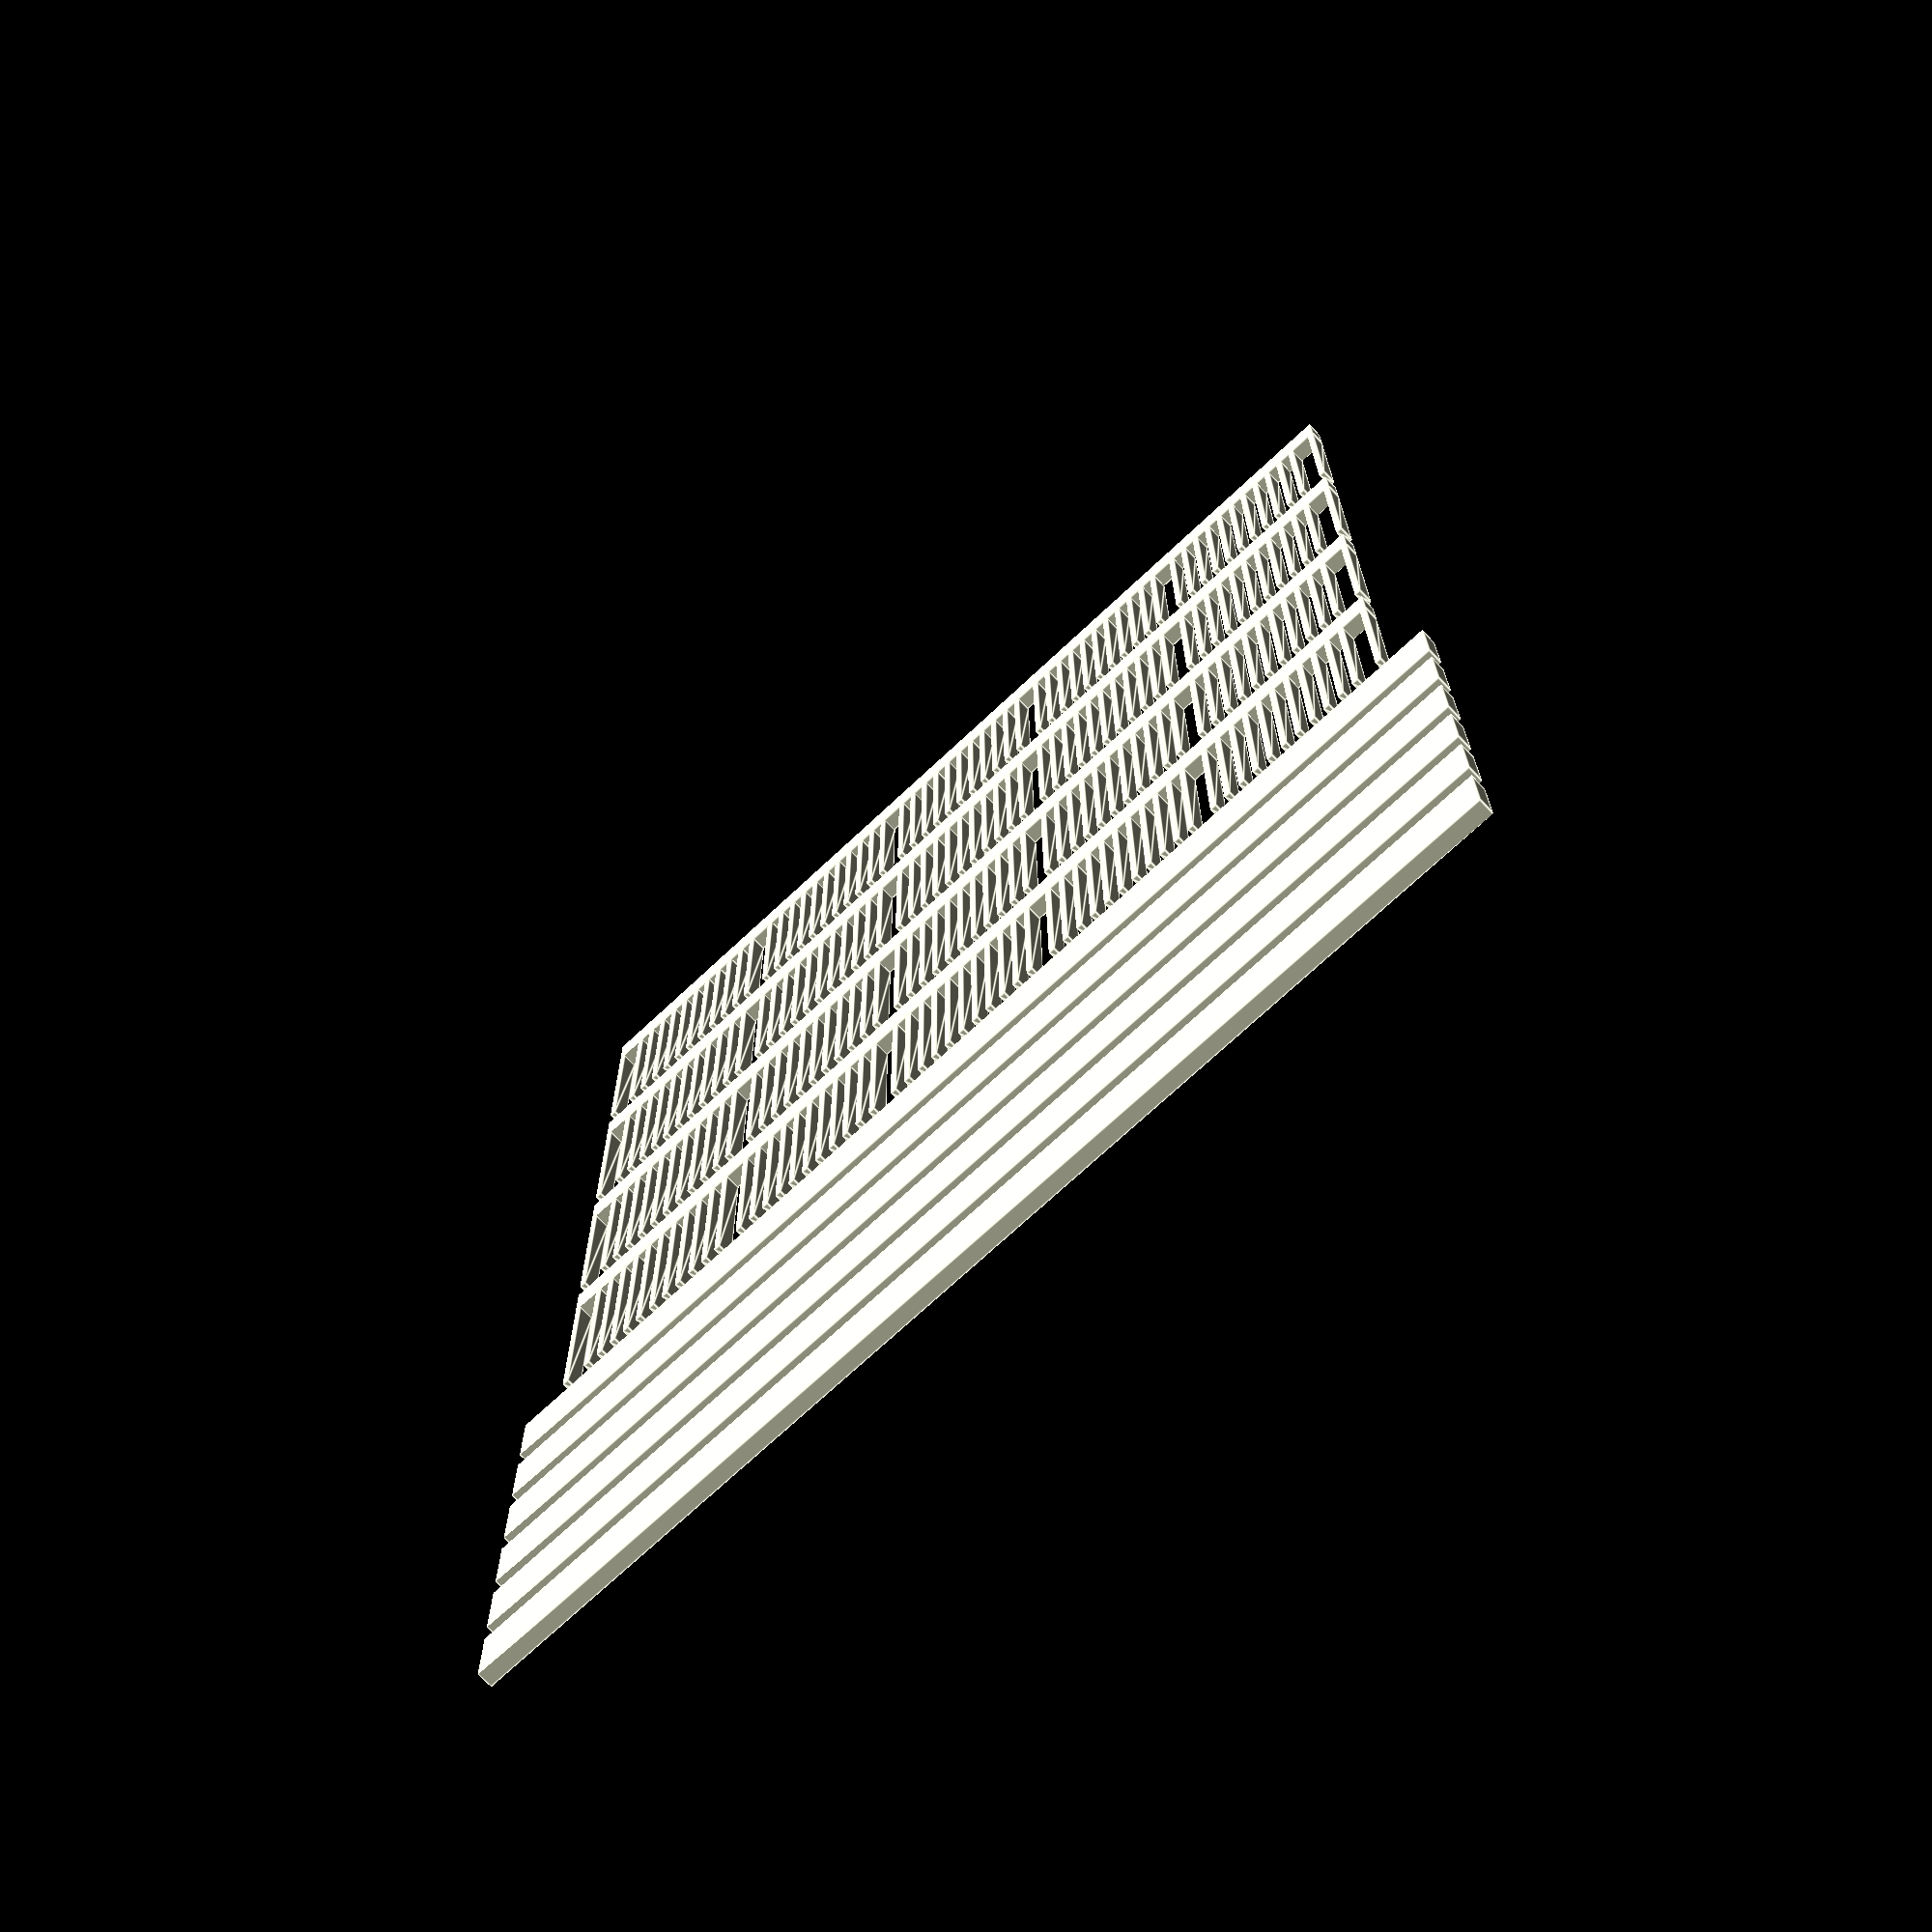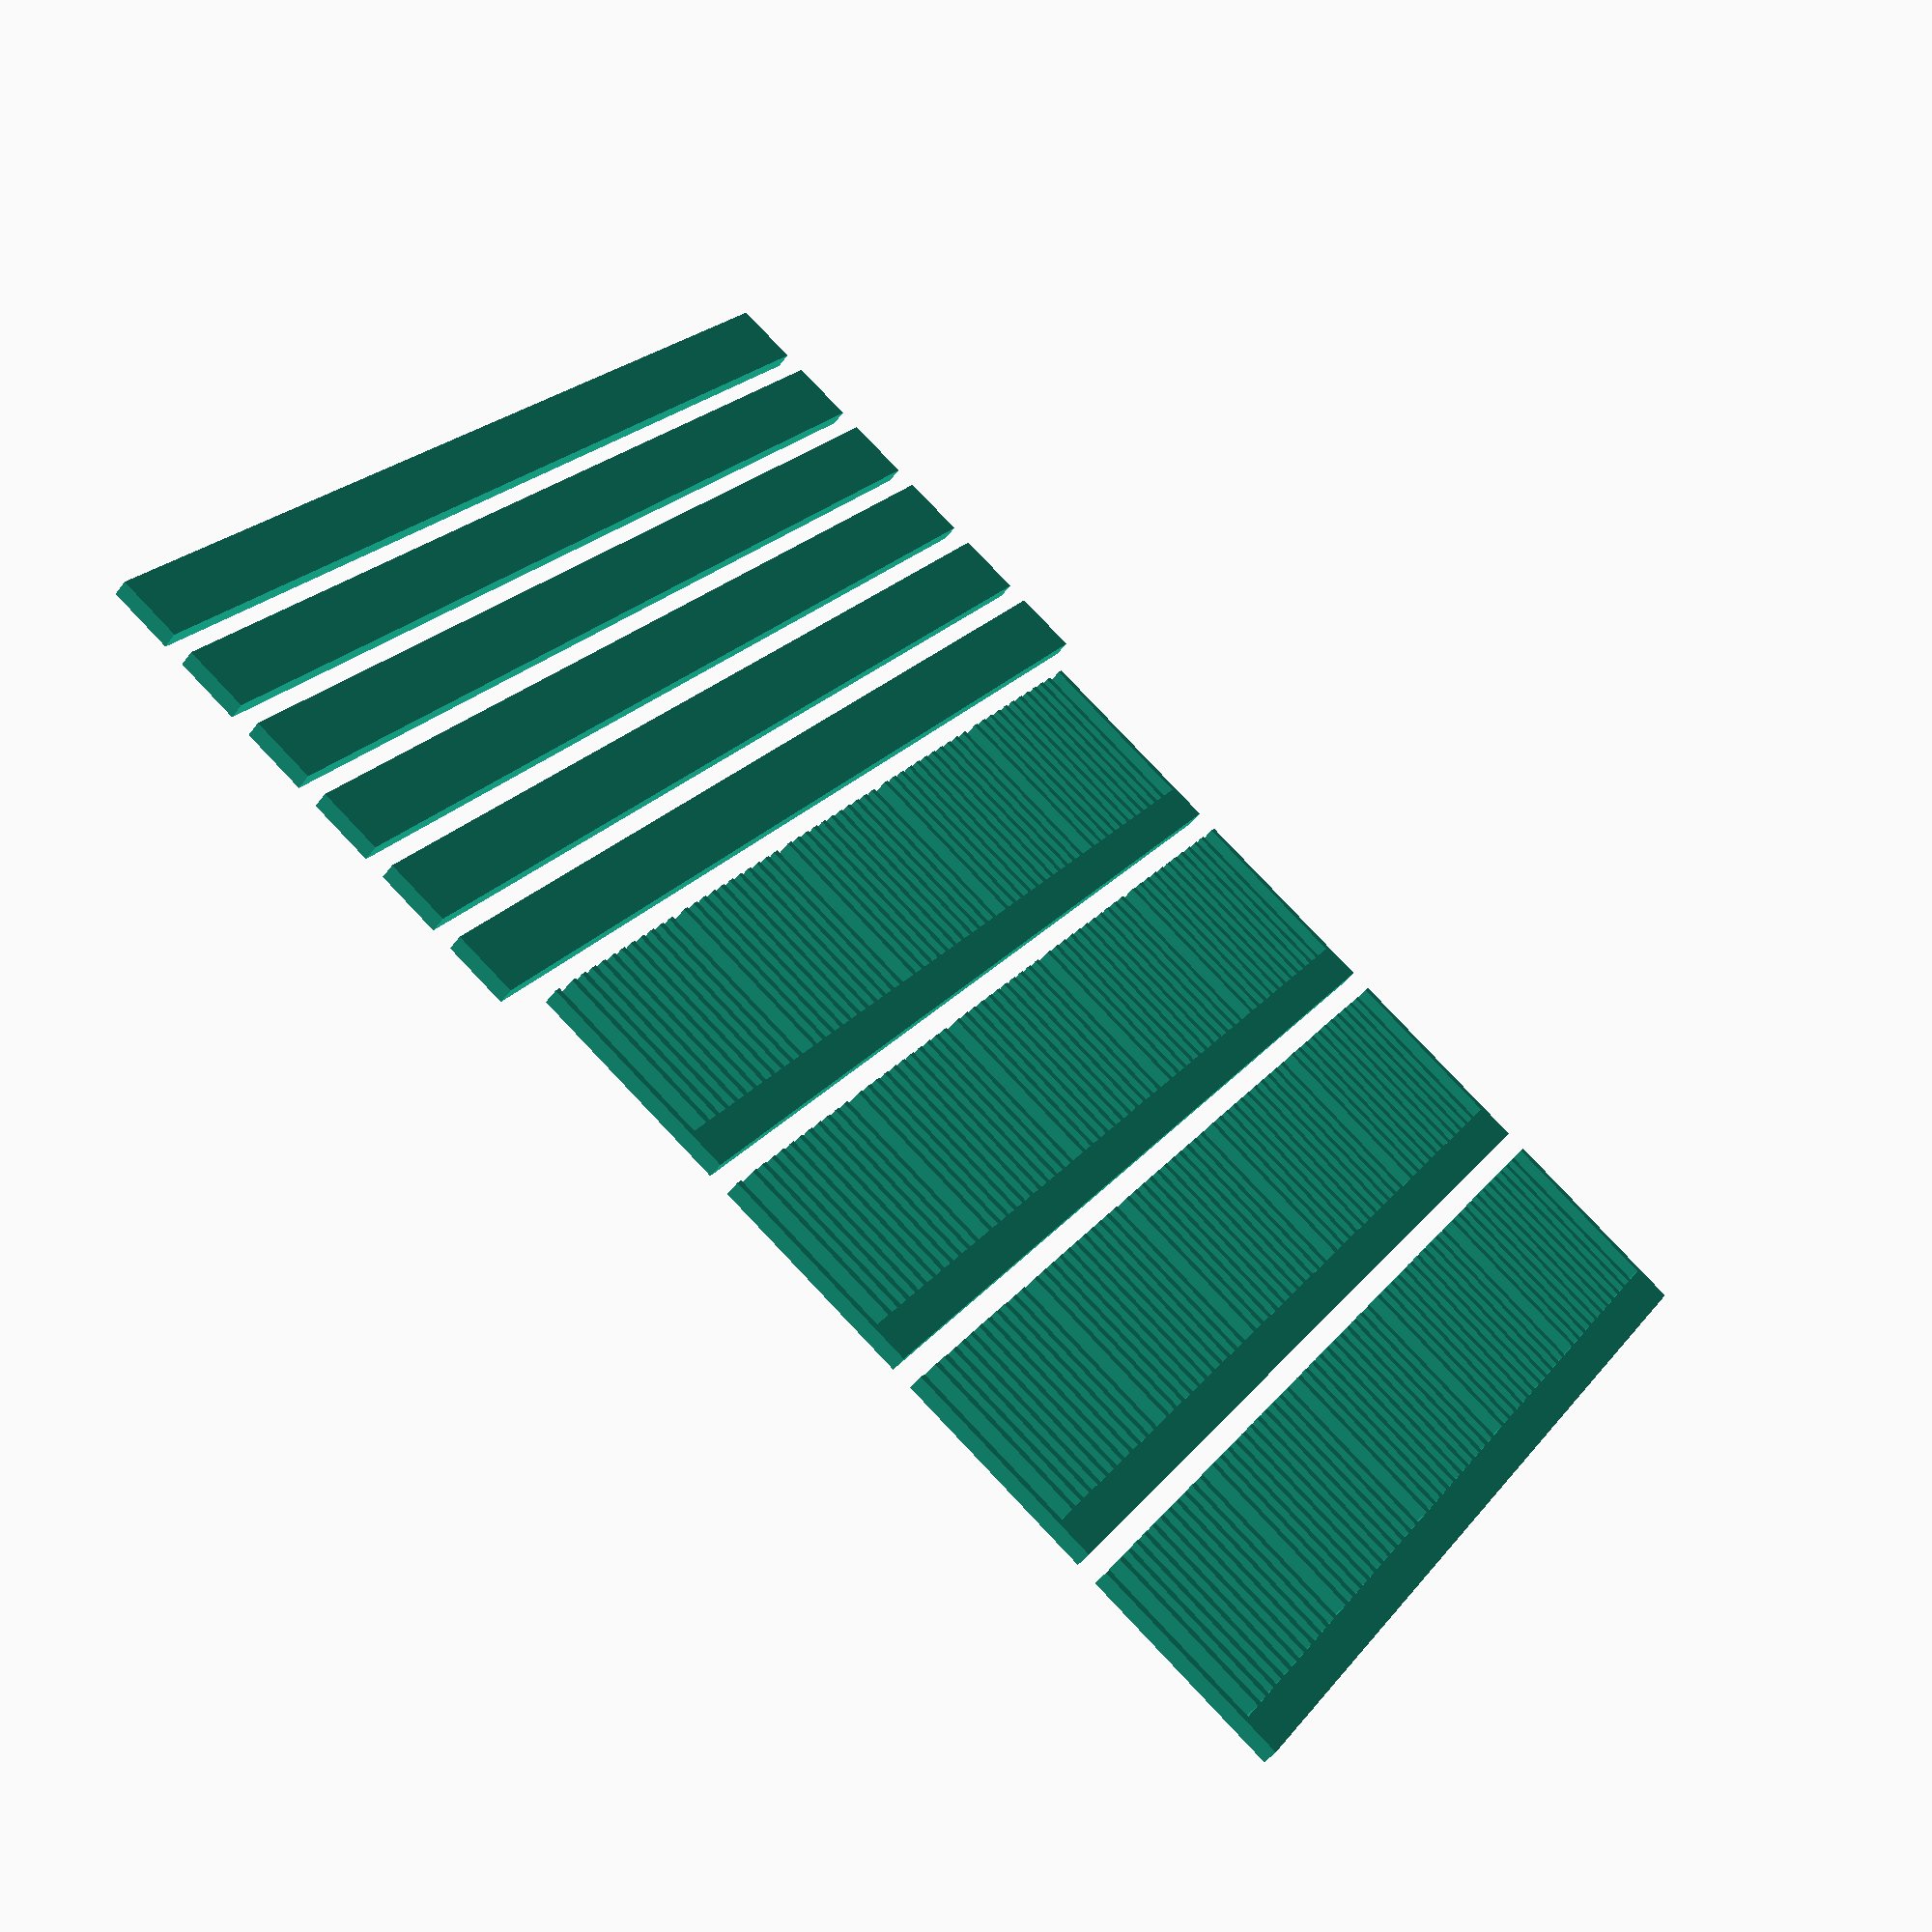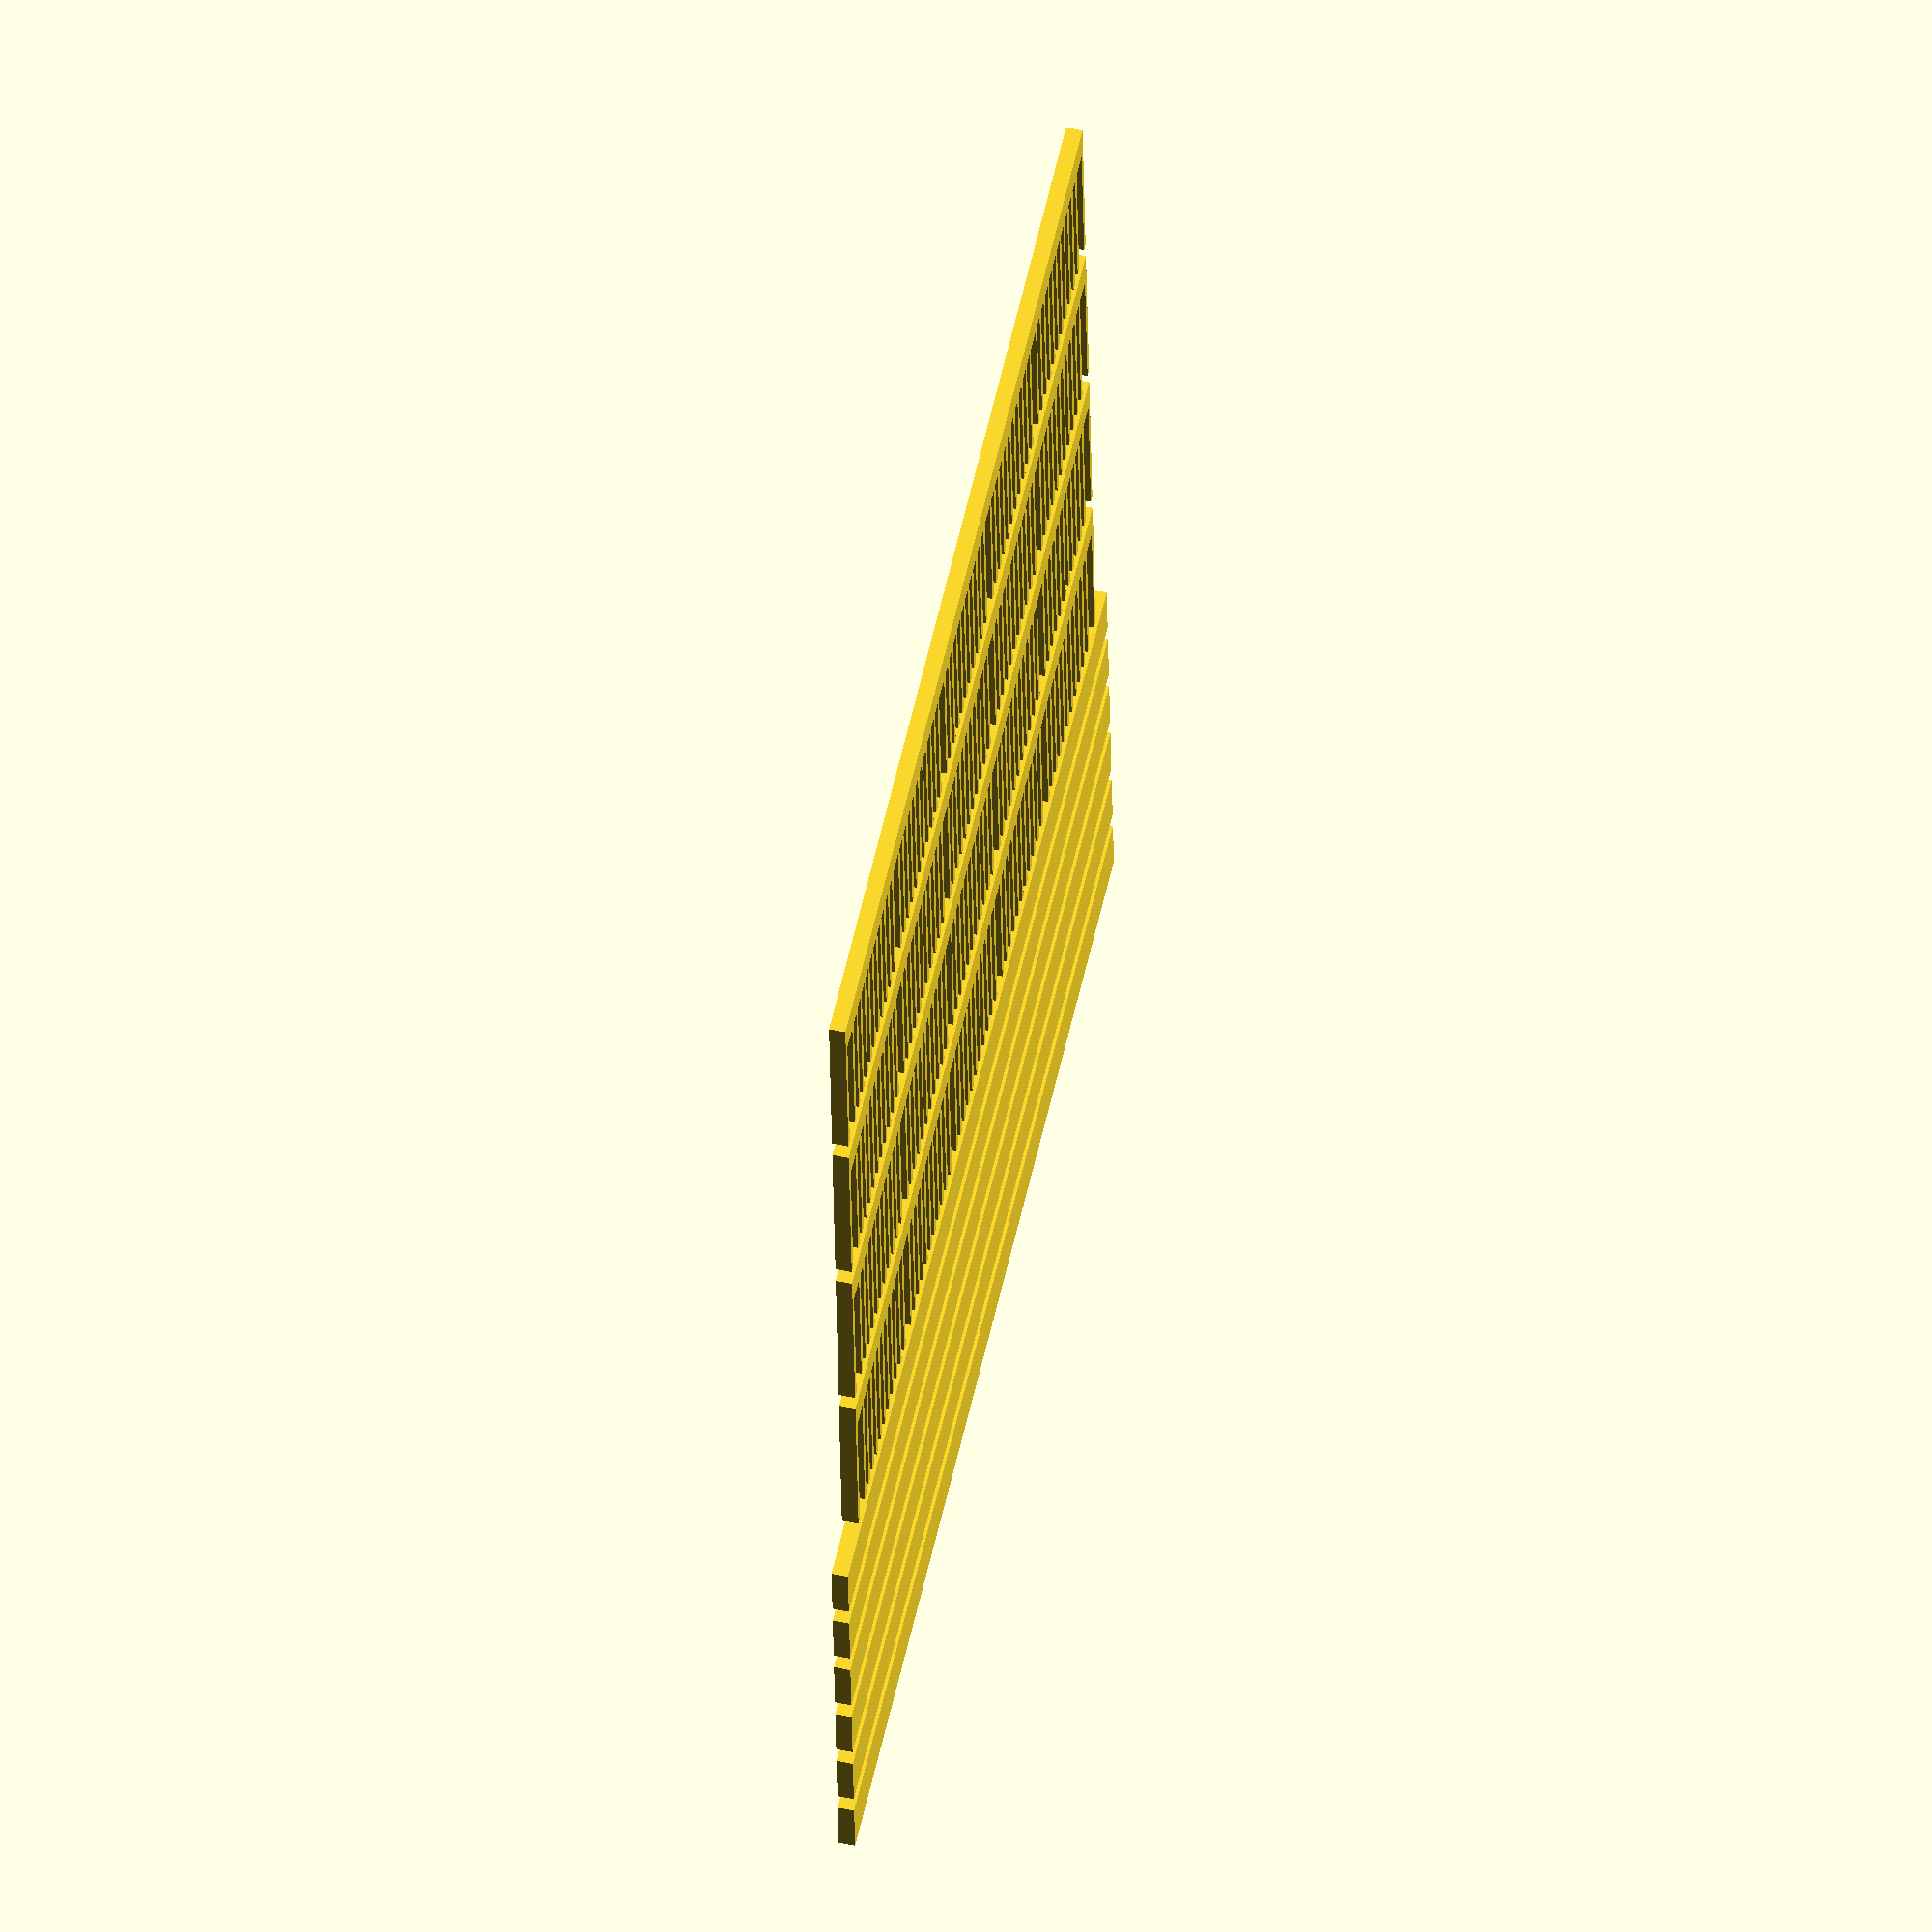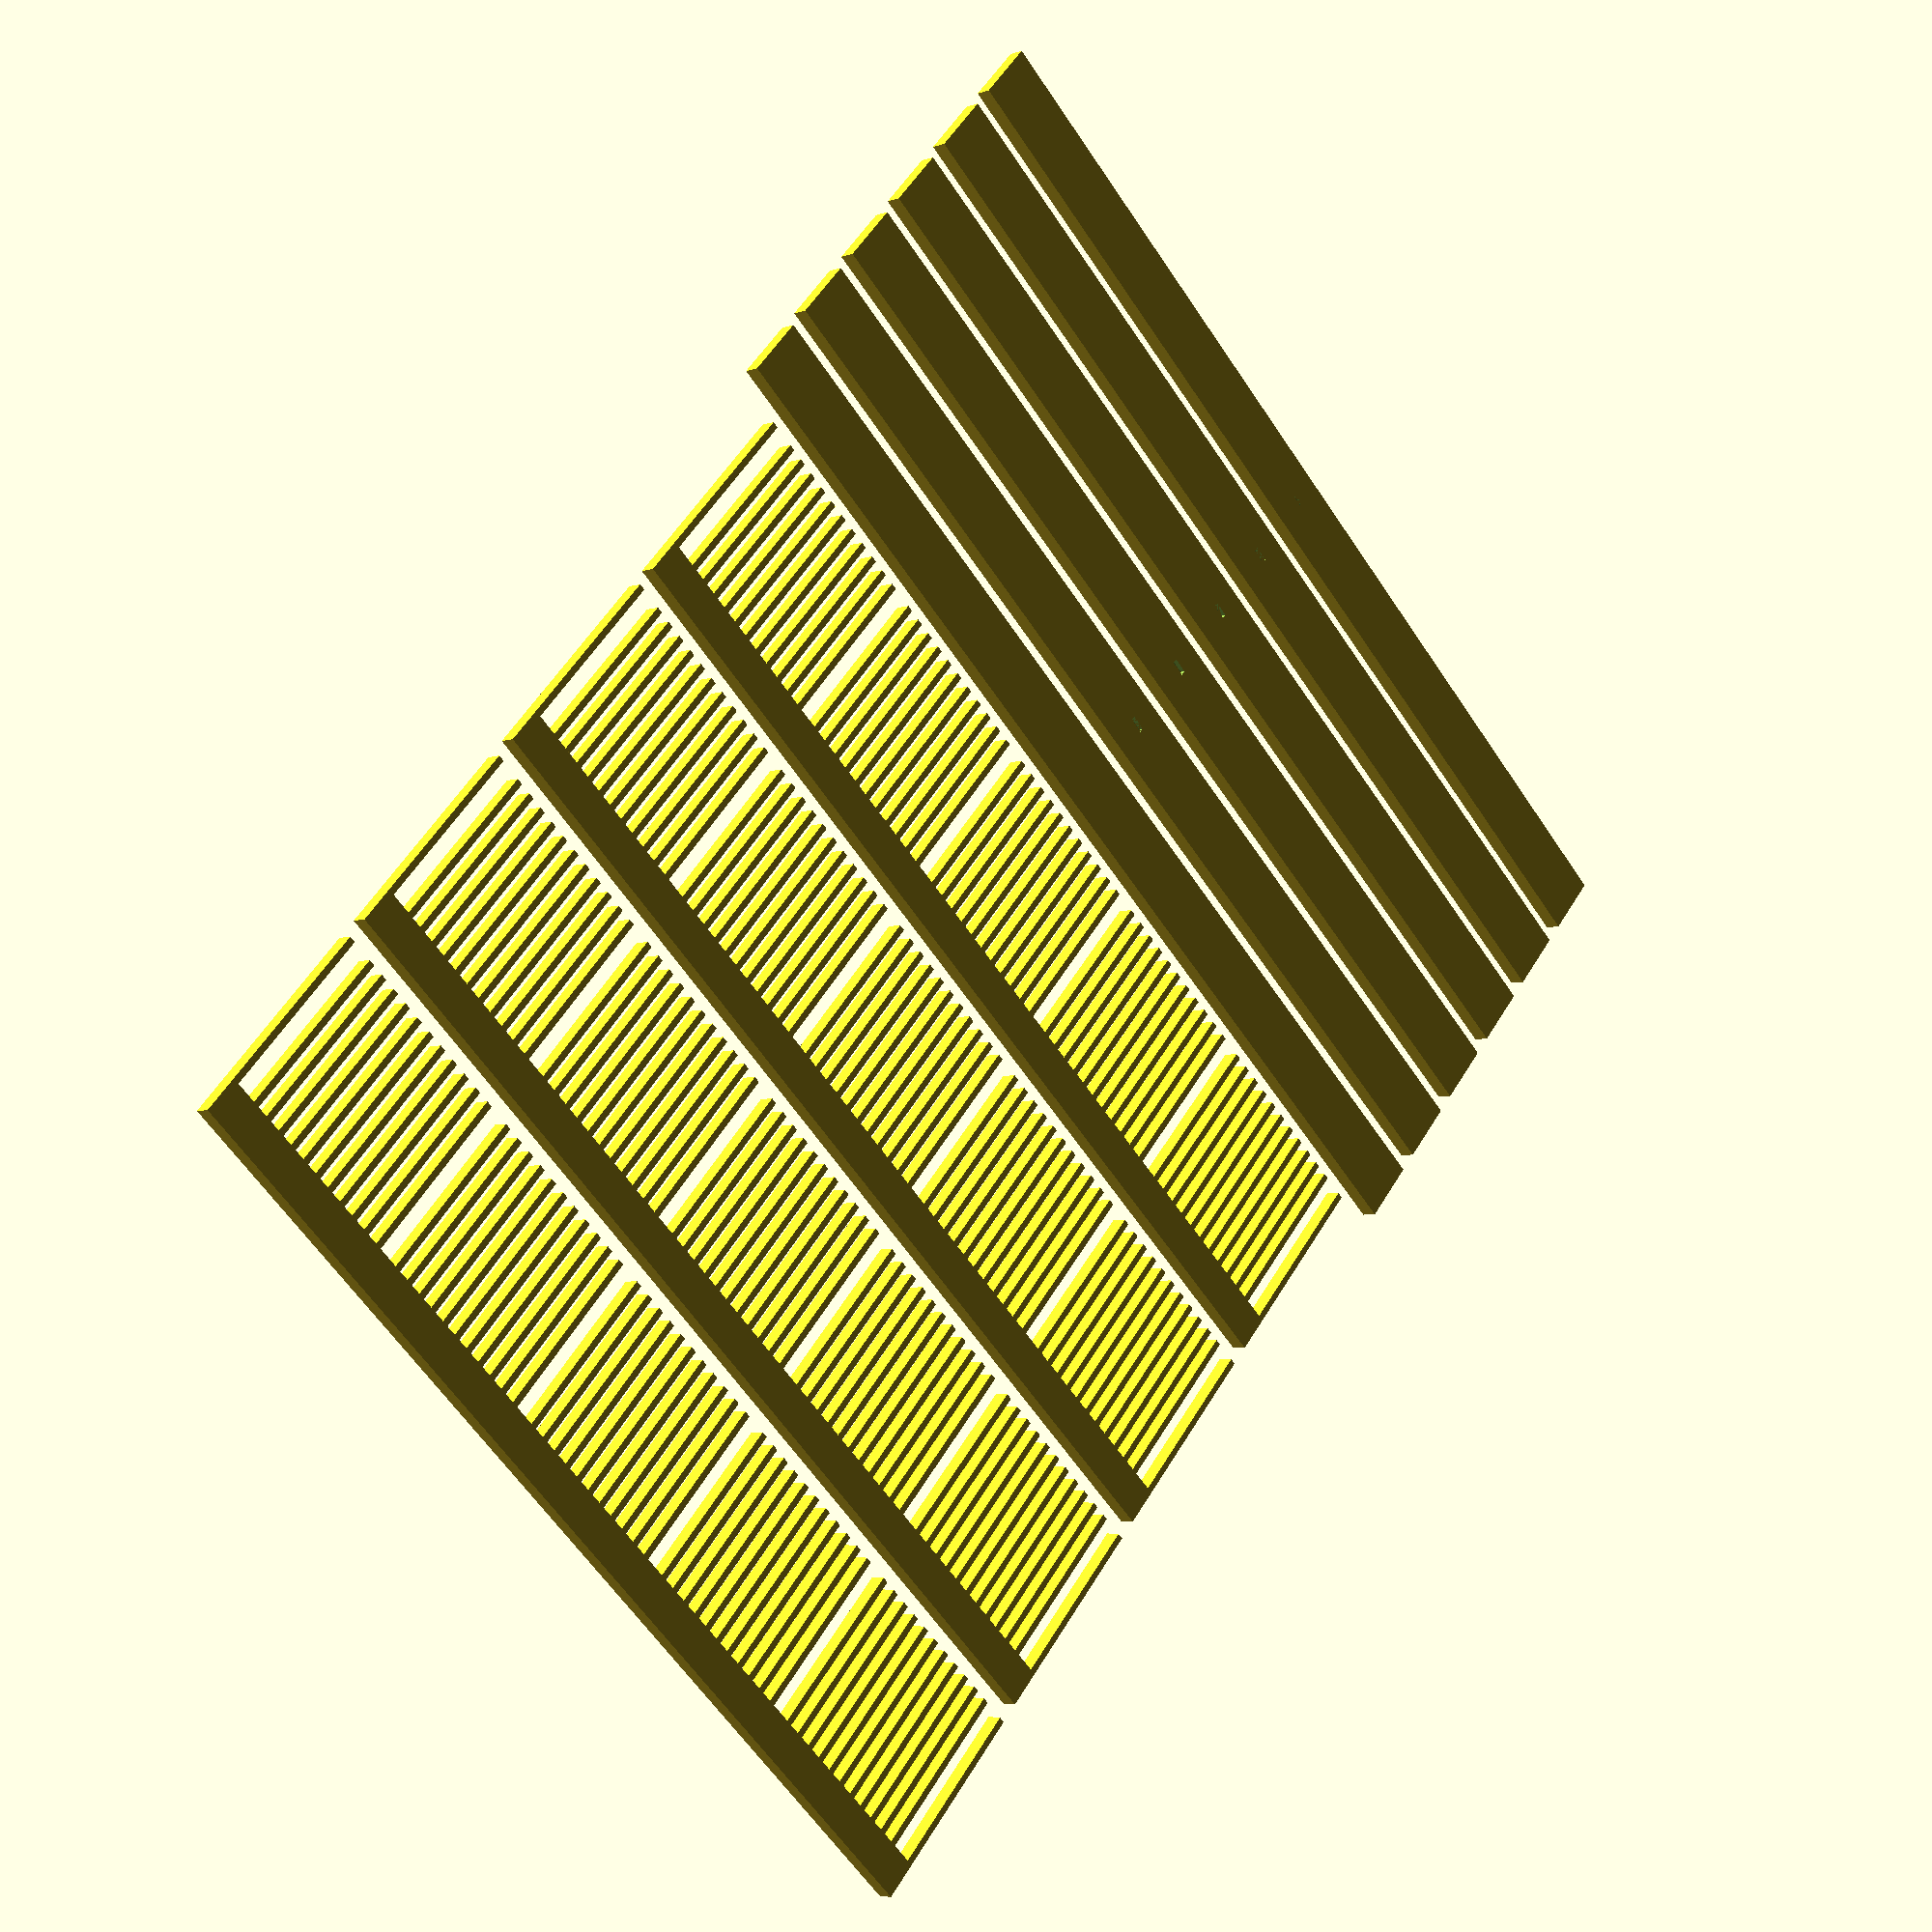
<openscad>
include <MCAD/units.scad>

/* [Global] */
part = "plate"; // [comb:Comb Only,bridge:Bridge Only,plate:Build Plate,assembly:Assembled Parts]

// Length of the cables, excluding header connectors (mm)
cableLength = 200; 
// Number of cable slots per group (1 slot =~ 4 cables)
cablesPerGroup = 10;
// Number of cable groups
numGroups = 5;

/* [Comb] */

combThickness = 3;
combBaseWidth = 7;
combToothLength = 32;
combToothWidth = 1.2;
combSharpLength = 0;
combToothSpacing = 2;
combGroupSpacing = 4;
toothBumpLength = 4;
toothBumpThickness = 1;
teethPerGroup = cablesPerGroup + 1;

/* [Bridge] */

bridgeThickness = 3;
bridgeWidth = 12;
bridgeDentOffset = 5;
bridgeDentWidth = combBaseWidth + 1;
bridgeDentLength = combThickness;
bridgeHoleLength = 2;
bridgeHoleCornerRadius = 2;
bridgeLength = cableLength + bridgeDentOffset * 2;

/* [Hidden] */

combGroupWidth = teethPerGroup * (combToothWidth + combToothSpacing) - combToothSpacing;
combLength = combGroupWidth * numGroups + combGroupSpacing * (numGroups + 1) + combToothWidth * 2;

$fn = 60;

module CombTooth() {
    linear_extrude(combThickness)
    polygon([
        [0, 0], 
        [0, combToothLength],
        [combToothWidth / 2, combToothLength + combSharpLength],
        [combToothWidth, combToothLength],
        [combToothWidth, 0],
    ]);
}

module CombTeethGroup() {
    for (i = [0:teethPerGroup - 1])
        translate([(combToothWidth + combToothSpacing) * i, 0, 0])
        CombTooth();
}

module DupontComb() {
    cube([combLength, combBaseWidth, combThickness]);
    
    translate([0, combBaseWidth, 0]) {
        CombTooth();
    
        translate([combGroupSpacing + combToothWidth, 0, 0])
        for (g = [0:numGroups - 1]) 
        translate([g * (combGroupWidth + combGroupSpacing), 0, 0])
        CombTeethGroup();
        
        translate([combLength - combToothWidth, 0, 0])
        CombTooth();
    }
}

module BridgeIndentation() {
    cube([bridgeDentLength, bridgeDentWidth + epsilon, bridgeThickness + epsilon*2]);
}

module BridgeIndentations() {
  numberOfPairs = floor(bridgeLength/(bridgeDentLength + bridgeDentOffset)/2) - 1;
  for (i=[1:numberOfPairs]) {
    indentationSpacing = -bridgeLength/2 + i*(bridgeDentOffset + bridgeDentLength);
    leftIndentationSpacing = indentationSpacing - bridgeDentLength;
    rightIndentationSpacing = -indentationSpacing;
    translate([leftIndentationSpacing, 0, -epsilon]) 
    BridgeIndentation();
    translate([rightIndentationSpacing, 0, -epsilon]) 
    BridgeIndentation();
  }
}

module DupontBridge() {
    difference() {
        translate([-bridgeLength / 2, -bridgeWidth / 2, 0])
        cube([bridgeLength, bridgeWidth, bridgeThickness]);
        
        BridgeIndentations();
        }
}

module DupontOrganizerPlate() {
    itemSpacing = 4;
    combSize = combToothLength + combBaseWidth + itemSpacing;
    
    for (x = 0, 1) { 
      translate([-combLength / 2, 0, 0]) {
        
        DupontComb();
        translate([0, combSize, 0])
          DupontComb();
        translate([0, -combSize, 0])
          DupontComb();
        translate([0, -2*combSize, 0])
          DupontComb();
      }
    }
    
    for (g=[0:numGroups]) {
        translate([0, combSize * 2 + g * (bridgeWidth + itemSpacing) + bridgeWidth / 2, 0])
        DupontBridge();
    }
}

module DupontOrganizerAssembly() {
    rotate([90, 0, 0])
    DupontComb();
    
    translate([0, cableLength - combThickness, 0])
    rotate([90, 0, 0])
    DupontComb();
    
    color("orange")
    for (g=[0:numGroups]) {
        translate([g * (combGroupWidth + combGroupSpacing) + combToothWidth, bridgeLength / 2 - bridgeDentOffset - bridgeDentLength, bridgeWidth / 2])
        rotate([90, 0, 90])
        DupontBridge();
    }
}

if (part == "comb")
    DupontComb();

if (part == "bridge")
    DupontBridge();

if (part == "plate")
    DupontOrganizerPlate();

if (part == "assembly")
    DupontOrganizerAssembly();

</openscad>
<views>
elev=250.1 azim=359.7 roll=136.6 proj=p view=edges
elev=228.8 azim=122.7 roll=215.1 proj=p view=wireframe
elev=124.9 azim=356.4 roll=257.3 proj=o view=solid
elev=4.9 azim=317.3 roll=137.8 proj=p view=solid
</views>
